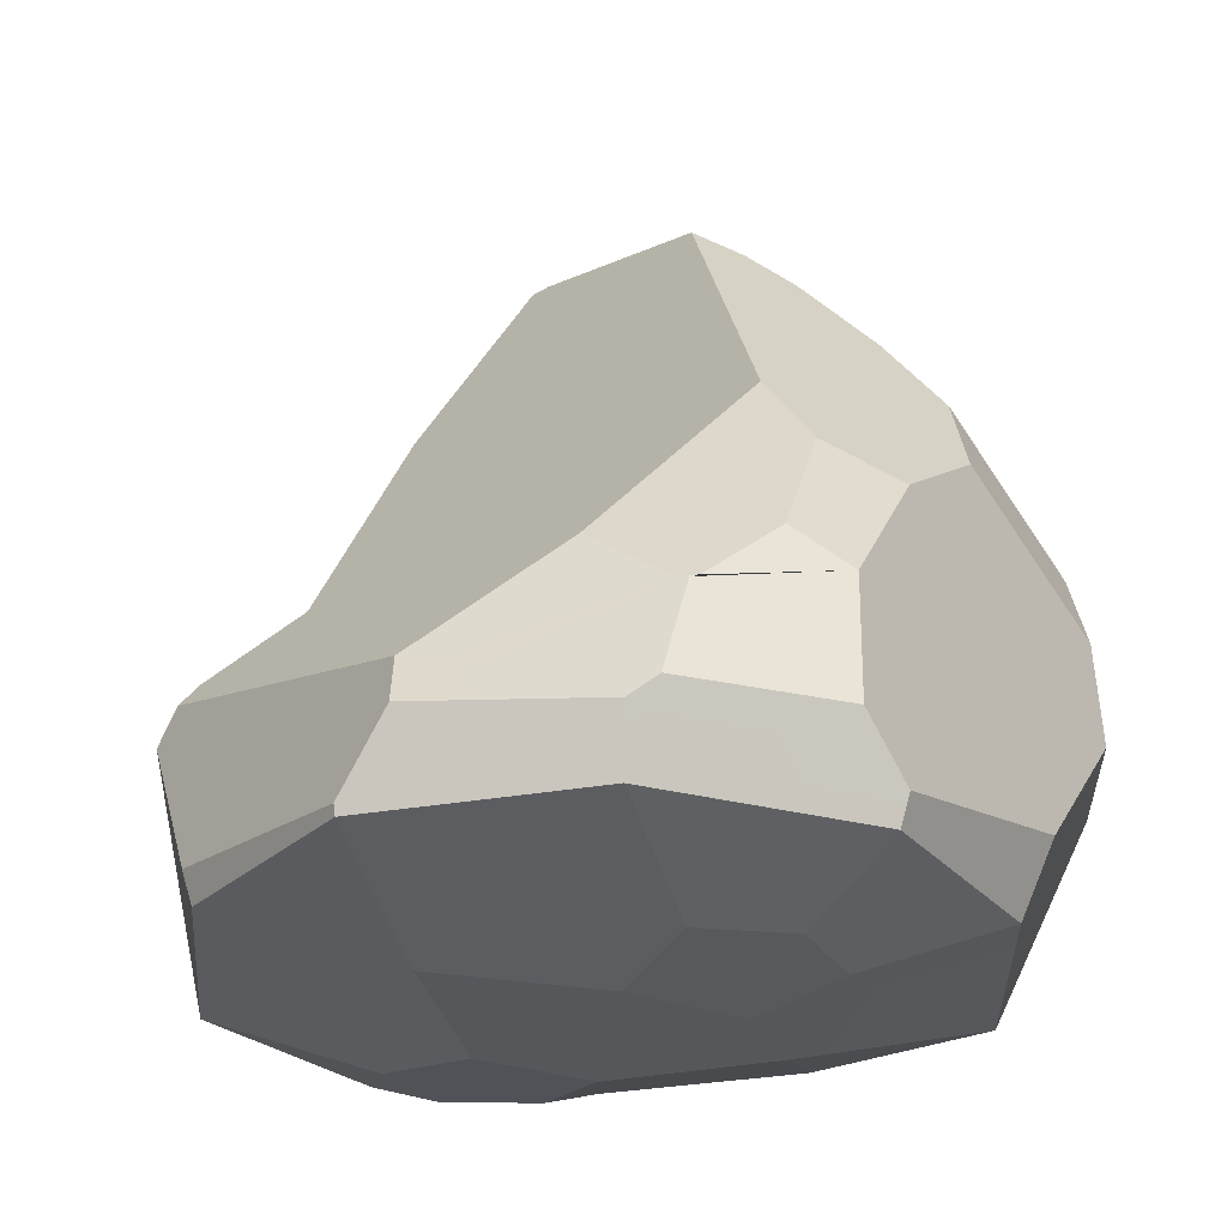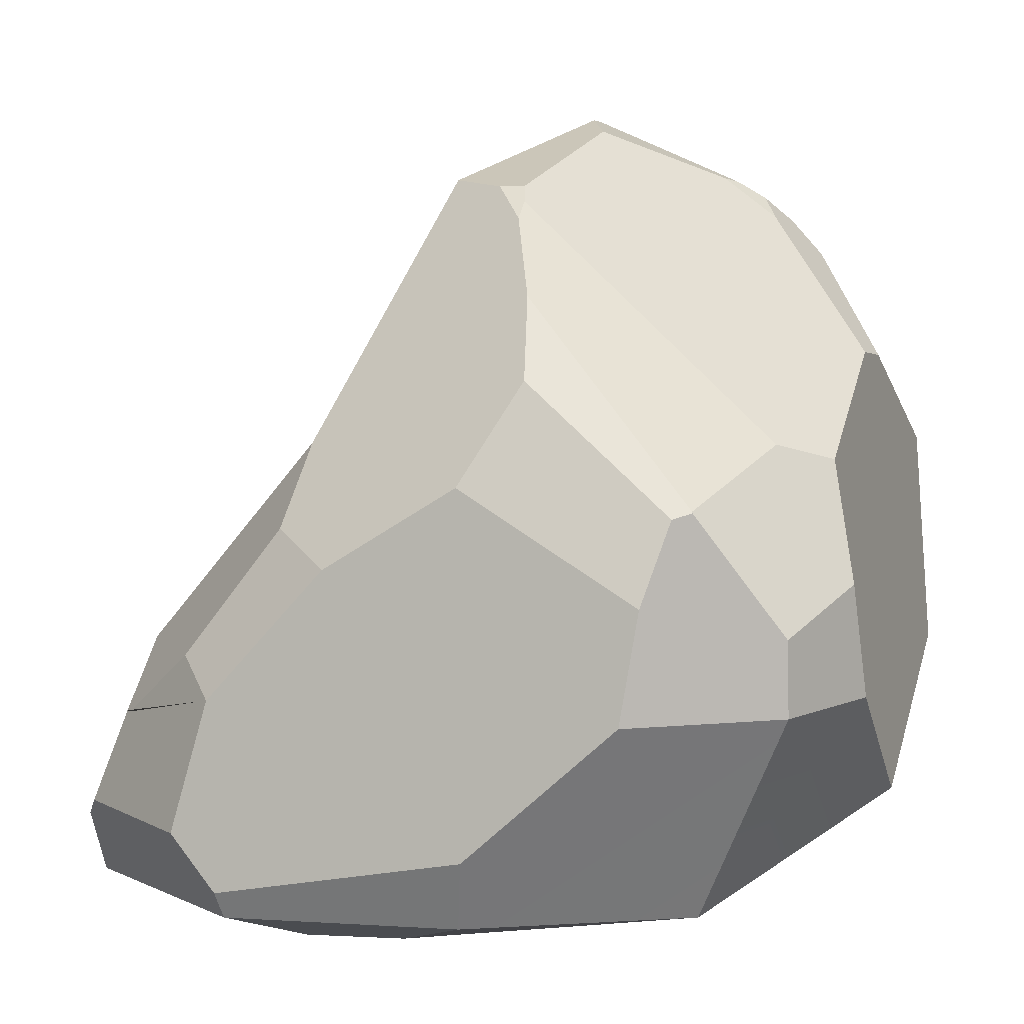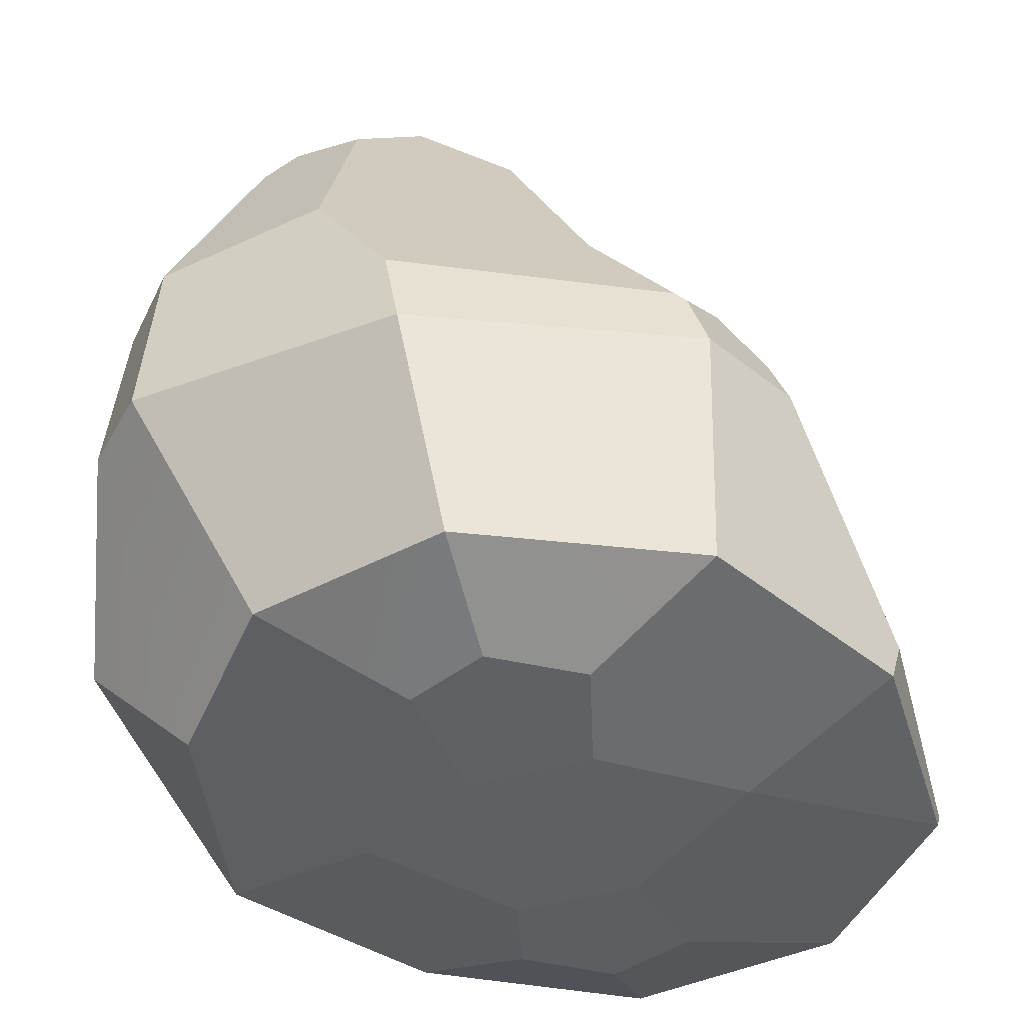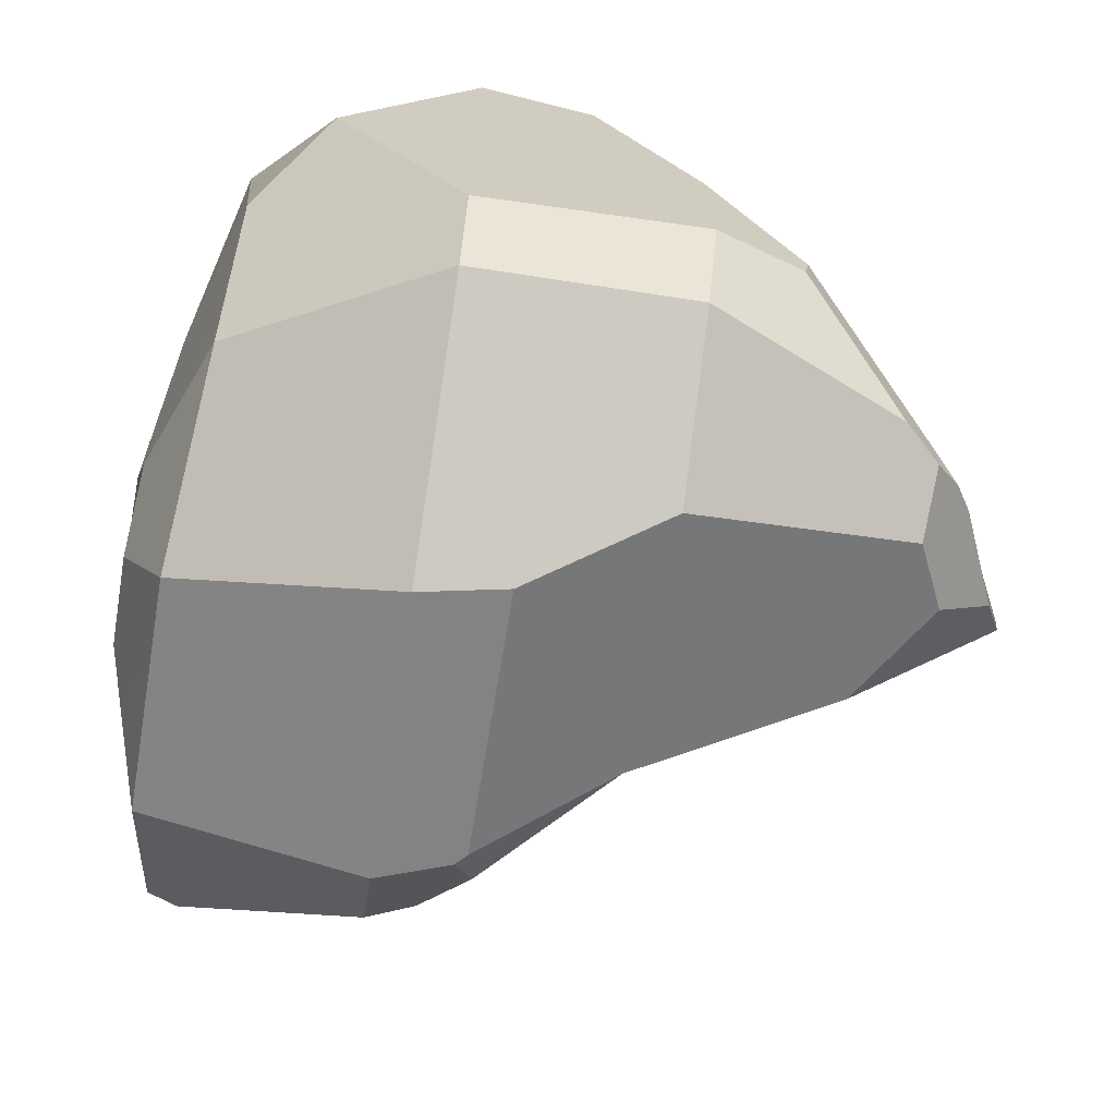
<metadata>
{"format":"obj","ext":"obj","renderer":"f3d","projection":"perspective","resolution":1024,"background":"white","views":[{"elev":-26.5,"azim":-50.7,"up":"+Y"},{"elev":8.4,"azim":23.3,"up":"+Y"},{"elev":-44.8,"azim":180.0,"up":"+Y"},{"elev":-68.6,"azim":81.2,"up":"+Z"}]}
</metadata>
<code>
v -3.523 -1.145 4.035
v -2.036 -1.117 5.244
v -2.701 -0.1664 7.562
v -3.523 -1.145 4.035
v -2.701 -0.1664 7.562
v -6.797 -0.1708 5.434
v -1.302 -1.193 -4.569
v -1.397 -1.4 -2.348
v -4.521 -1.022 -0.8517
v -1.302 -1.193 -4.569
v -4.521 -1.022 -0.8517
v -7.221 -0.1223 -3.303
v -1.302 -1.193 -4.569
v -7.221 -0.1223 -3.303
v -3.595 -0.2915 -6.848
v 5.091 0.078 -4.859
v 1.392 -0.1939 -7.39
v 2.36 4.277 -8.753
v 5.091 0.078 -4.859
v 2.36 4.277 -8.753
v 7.66 4.277 -6.496
v 6.673 0.0944 -0.9604
v 5.091 0.078 -4.859
v 7.66 4.277 -6.496
v 6.673 0.0944 -0.9604
v 7.66 4.277 -6.496
v 8.512 4.277 -4.862
v 6.673 0.0944 -0.9604
v 8.512 4.277 -4.862
v 8.696 1.606 -1.22
v 6.025 -0.221 3.611
v 6.673 0.0944 -0.9604
v 8.696 1.606 -1.22
v 6.025 -0.221 3.611
v 8.696 1.606 -1.22
v 8.997 4.277 2.06
v 6.025 -0.221 3.611
v 8.997 4.277 2.06
v 8.156 4.277 4.569
v 2.089 -0.0737 6.685
v 6.025 -0.221 3.611
v 8.156 4.277 4.569
v 2.089 -0.0737 6.685
v 8.156 4.277 4.569
v 5.43 4.277 6.648
v 2.089 -0.0737 6.685
v 5.43 4.277 6.648
v 2.394 1.445 7.26
v -2.701 -0.1664 7.562
v 2.089 -0.0737 6.685
v 2.394 1.445 7.26
v -2.701 -0.1664 7.562
v 2.394 1.445 7.26
v -2.769 0.4024 7.821
v -6.797 -0.1708 5.434
v -2.701 -0.1664 7.562
v -2.769 0.4024 7.821
v -6.797 -0.1708 5.434
v -2.769 0.4024 7.821
v -3.807 1.504 7.732
v -6.797 -0.1708 5.434
v -3.807 1.504 7.732
v -6.669 1.498 6.057
v -6.797 -0.1708 5.434
v -6.669 1.498 6.057
v -7.036 1.085 5.646
v -8.612 -0.1967 1.272
v -6.797 -0.1708 5.434
v -7.036 1.085 5.646
v -8.612 -0.1967 1.272
v -7.036 1.085 5.646
v -8.585 1.438 2.292
v -8.612 -0.1967 1.272
v -8.585 1.438 2.292
v -8.662 0.0139 1.279
v -7.221 -0.1223 -3.303
v -8.612 -0.1967 1.272
v -8.662 0.0139 1.279
v -7.221 -0.1223 -3.303
v -8.662 0.0139 1.279
v -7.393 0.5147 -3.403
v -3.595 -0.2915 -6.848
v -7.221 -0.1223 -3.303
v -7.393 0.5147 -3.403
v -3.595 -0.2915 -6.848
v -7.393 0.5147 -3.403
v -5.314 4.277 -6.576
v -3.595 -0.2915 -6.848
v -5.314 4.277 -6.576
v -3.642 4.277 -8.122
v 1.392 -0.1939 -7.39
v -3.595 -0.2915 -6.848
v -3.642 4.277 -8.122
v 1.392 -0.1939 -7.39
v -3.642 4.277 -8.122
v 2.36 4.277 -8.753
v 7.66 4.277 -6.496
v 2.36 4.277 -8.753
v 2.648 6.019 -8.653
v 7.66 4.277 -6.496
v 2.648 6.019 -8.653
v 4.148 8.783 -7.718
v 7.66 4.277 -6.496
v 4.148 8.783 -7.718
v 7.5 8.763 -5.918
v 8.156 4.277 4.569
v 8.997 4.277 2.06
v 8.748 6.586 2.21
v 8.156 4.277 4.569
v 8.748 6.586 2.21
v 8.122 5.833 4.581
v -3.642 4.277 -8.122
v -5.314 4.277 -6.576
v -4.965 5.227 -6.488
v -3.642 4.277 -8.122
v -4.965 5.227 -6.488
v -3.958 6.181 -7.006
v -3.642 4.277 -8.122
v -3.958 6.181 -7.006
v -3.279 5.775 -7.818
v 2.36 4.277 -8.753
v -3.642 4.277 -8.122
v -3.279 5.775 -7.818
v 2.36 4.277 -8.753
v -3.279 5.775 -7.818
v -3.055 6.003 -7.796
v 2.36 4.277 -8.753
v -3.055 6.003 -7.796
v 2.648 6.019 -8.653
v 7.5 8.763 -5.918
v 4.148 8.783 -7.718
v 3.61 13.4 -6.009
v 7.5 8.763 -5.918
v 3.61 13.4 -6.009
v 4.981 13.5 -5.457
v 7.5 8.763 -5.918
v 4.981 13.5 -5.457
v 5.688 12.76 -5.423
v 3.61 13.4 -6.009
v 4.148 8.783 -7.718
v 2.648 6.019 -8.653
v 3.61 13.4 -6.009
v 2.648 6.019 -8.653
v -3.055 6.003 -7.796
v 3.61 13.4 -6.009
v -3.055 6.003 -7.796
v -1.425 8.633 -6.869
v 3.61 13.4 -6.009
v -1.425 8.633 -6.869
v 0.2077 12.68 -5.703
v 3.61 13.4 -6.009
v 0.2077 12.68 -5.703
v 2.213 14.06 -5.597
v 8.355 8.845 -4.016
v 8.512 4.277 -4.862
v 7.66 4.277 -6.496
v 8.355 8.845 -4.016
v 7.66 4.277 -6.496
v 7.5 8.763 -5.918
v 8.512 4.277 -4.862
v 8.355 8.845 -4.016
v 7.639 10.69 -3.32
v 8.512 4.277 -4.862
v 7.639 10.69 -3.32
v 7.568 10.82 -2.503
v 8.512 4.277 -4.862
v 7.568 10.82 -2.503
v 7.971 8.929 1.07
v 8.512 4.277 -4.862
v 7.971 8.929 1.07
v 8.748 6.586 2.21
v 8.512 4.277 -4.862
v 8.748 6.586 2.21
v 8.997 4.277 2.06
v 8.512 4.277 -4.862
v 8.997 4.277 2.06
v 8.696 1.606 -1.22
v 7.568 10.82 -2.503
v 4.872 13.61 -4.522
v 3.696 14.47 -4.423
v 7.568 10.82 -2.503
v 3.696 14.47 -4.423
v 1.679 15.51 -2.026
v 7.568 10.82 -2.503
v 1.679 15.51 -2.026
v 1.529 14.41 2.01
v 7.568 10.82 -2.503
v 1.529 14.41 2.01
v 1.68 14.1 2.392
v 7.568 10.82 -2.503
v 1.68 14.1 2.392
v 7.08 9.309 2.194
v 7.568 10.82 -2.503
v 7.08 9.309 2.194
v 7.971 8.929 1.07
v 5.688 12.76 -5.423
v 7.639 10.69 -3.32
v 8.355 8.845 -4.016
v 5.688 12.76 -5.423
v 8.355 8.845 -4.016
v 7.5 8.763 -5.918
v 4.483 14.02 -4.985
v 4.981 13.5 -5.457
v 3.61 13.4 -6.009
v 4.483 14.02 -4.985
v 3.61 13.4 -6.009
v 2.213 14.06 -5.597
v 4.483 14.02 -4.985
v 2.213 14.06 -5.597
v 1.944 15.24 -4.303
v 4.483 14.02 -4.985
v 1.944 15.24 -4.303
v 3.923 14.38 -4.733
v 7.568 10.82 -2.503
v 7.639 10.69 -3.32
v 5.688 12.76 -5.423
v 7.568 10.82 -2.503
v 5.688 12.76 -5.423
v 4.981 13.5 -5.457
v 7.568 10.82 -2.503
v 4.981 13.5 -5.457
v 4.483 14.02 -4.985
v 7.568 10.82 -2.503
v 4.483 14.02 -4.985
v 4.872 13.61 -4.522
v 7.08 9.309 2.194
v 6.423 8.343 5.372
v 6.436 8.314 5.389
v 7.08 9.309 2.194
v 6.436 8.314 5.389
v 8.122 5.833 4.581
v 7.08 9.309 2.194
v 8.122 5.833 4.581
v 8.748 6.586 2.21
v 7.08 9.309 2.194
v 8.748 6.586 2.21
v 7.971 8.929 1.07
v 7.08 9.309 2.194
v 1.68 14.1 2.392
v 1.719 13.77 2.801
v 7.08 9.309 2.194
v 1.719 13.77 2.801
v 2.485 12.28 4.136
v 7.08 9.309 2.194
v 2.485 12.28 4.136
v 6.423 8.343 5.372
v -5.314 4.277 -6.576
v -7.393 0.5147 -3.403
v -8.662 0.0139 1.279
v -5.314 4.277 -6.576
v -8.662 0.0139 1.279
v -8.585 1.438 2.292
v -5.314 4.277 -6.576
v -8.585 1.438 2.292
v -8.289 2.384 2.095
v -5.314 4.277 -6.576
v -8.289 2.384 2.095
v -4.965 5.227 -6.488
v -8.585 1.438 2.292
v -7.036 1.085 5.646
v -6.669 1.498 6.057
v -8.585 1.438 2.292
v -6.669 1.498 6.057
v -5.847 3.494 5.975
v -8.585 1.438 2.292
v -5.847 3.494 5.975
v -5.943 3.435 5.84
v -8.585 1.438 2.292
v -5.943 3.435 5.84
v -6.228 4.71 4.089
v -8.585 1.438 2.292
v -6.228 4.71 4.089
v -8.289 2.384 2.095
v 1.003 14.39 2.098
v 1.719 13.77 2.801
v 1.68 14.1 2.392
v 1.003 14.39 2.098
v 1.68 14.1 2.392
v 1.529 14.41 2.01
v 6.436 8.314 5.389
v 6.114 8.207 5.664
v 5.715 6.548 6.328
v 6.436 8.314 5.389
v 5.715 6.548 6.328
v 5.43 4.277 6.648
v 6.436 8.314 5.389
v 5.43 4.277 6.648
v 8.156 4.277 4.569
v 6.436 8.314 5.389
v 8.156 4.277 4.569
v 8.122 5.833 4.581
v 6.436 8.314 5.389
v 6.423 8.343 5.372
v 2.485 12.28 4.136
v 6.436 8.314 5.389
v 2.485 12.28 4.136
v 2.916 10.71 5.319
v 6.436 8.314 5.389
v 2.916 10.71 5.319
v 6.114 8.207 5.664
v 3.923 14.38 -4.733
v 3.696 14.47 -4.423
v 4.872 13.61 -4.522
v 3.923 14.38 -4.733
v 4.872 13.61 -4.522
v 4.483 14.02 -4.985
v -0.1271 14.5 1.697
v -2.085 9.188 4.674
v -2.206 7.561 5.9
v -0.1271 14.5 1.697
v -2.206 7.561 5.9
v -0.8009 6.946 6.794
v -0.1271 14.5 1.697
v -0.8009 6.946 6.794
v 1.901 8.675 6.34
v -0.1271 14.5 1.697
v 1.901 8.675 6.34
v 2.916 10.71 5.319
v -0.1271 14.5 1.697
v 2.916 10.71 5.319
v 2.485 12.28 4.136
v -0.1271 14.5 1.697
v 2.485 12.28 4.136
v 1.719 13.77 2.801
v -0.1271 14.5 1.697
v 1.719 13.77 2.801
v 1.003 14.39 2.098
v 1.104 15.76 -2.936
v -0.1271 14.5 1.697
v 1.003 14.39 2.098
v 1.104 15.76 -2.936
v 1.003 14.39 2.098
v 1.529 14.41 2.01
v 1.104 15.76 -2.936
v 1.529 14.41 2.01
v 1.679 15.51 -2.026
v -5.739 3.493 6.038
v -5.943 3.435 5.84
v -5.847 3.494 5.975
v -5.943 3.435 5.84
v -5.739 3.493 6.038
v -4.082 4.93 6.558
v -5.943 3.435 5.84
v -4.082 4.93 6.558
v -2.206 7.561 5.9
v -5.943 3.435 5.84
v -2.206 7.561 5.9
v -2.085 9.188 4.674
v -5.943 3.435 5.84
v -2.085 9.188 4.674
v -6.228 4.71 4.089
v 5.715 6.548 6.328
v 1.901 8.675 6.34
v -0.8009 6.946 6.794
v 5.715 6.548 6.328
v -0.8009 6.946 6.794
v -3.177 4.208 7.306
v 5.715 6.548 6.328
v -3.177 4.208 7.306
v -3.807 1.504 7.732
v 5.715 6.548 6.328
v -3.807 1.504 7.732
v -2.769 0.4024 7.821
v 5.715 6.548 6.328
v -2.769 0.4024 7.821
v 2.394 1.445 7.26
v 5.715 6.548 6.328
v 2.394 1.445 7.26
v 5.43 4.277 6.648
v 6.114 8.207 5.664
v 2.916 10.71 5.319
v 1.901 8.675 6.34
v 6.114 8.207 5.664
v 1.901 8.675 6.34
v 5.715 6.548 6.328
v -0.8009 6.946 6.794
v -2.206 7.561 5.9
v -4.082 4.93 6.558
v -0.8009 6.946 6.794
v -4.082 4.93 6.558
v -3.177 4.208 7.306
v -3.177 4.208 7.306
v -4.082 4.93 6.558
v -5.739 3.493 6.038
v -3.177 4.208 7.306
v -5.739 3.493 6.038
v -5.847 3.494 5.975
v -3.177 4.208 7.306
v -5.847 3.494 5.975
v -6.669 1.498 6.057
v -3.177 4.208 7.306
v -6.669 1.498 6.057
v -3.807 1.504 7.732
v -1.425 8.633 -6.869
v -3.958 6.181 -7.006
v -4.965 5.227 -6.488
v -1.425 8.633 -6.869
v -4.965 5.227 -6.488
v -8.289 2.384 2.095
v -1.425 8.633 -6.869
v -8.289 2.384 2.095
v -6.228 4.71 4.089
v -1.425 8.633 -6.869
v -6.228 4.71 4.089
v -2.085 9.188 4.674
v -1.425 8.633 -6.869
v -2.085 9.188 4.674
v -0.1271 14.5 1.697
v -1.425 8.633 -6.869
v -0.1271 14.5 1.697
v 1.104 15.76 -2.936
v -1.425 8.633 -6.869
v 1.104 15.76 -2.936
v 1.093 15.73 -3.335
v -1.425 8.633 -6.869
v 1.093 15.73 -3.335
v 0.2077 12.68 -5.703
v -1.425 8.633 -6.869
v -3.055 6.003 -7.796
v -3.279 5.775 -7.818
v -1.425 8.633 -6.869
v -3.279 5.775 -7.818
v -3.958 6.181 -7.006
v 1.944 15.24 -4.303
v 1.093 15.73 -3.335
v 1.104 15.76 -2.936
v 1.944 15.24 -4.303
v 1.104 15.76 -2.936
v 1.679 15.51 -2.026
v 1.944 15.24 -4.303
v 1.679 15.51 -2.026
v 3.696 14.47 -4.423
v 1.944 15.24 -4.303
v 3.696 14.47 -4.423
v 3.923 14.38 -4.733
v 1.944 15.24 -4.303
v 2.213 14.06 -5.597
v 0.2077 12.68 -5.703
v 1.944 15.24 -4.303
v 0.2077 12.68 -5.703
v 1.093 15.73 -3.335
v 6.673 0.0944 -0.9604
v 6.025 -0.221 3.611
v 3.105 -0.9986 1.118
v -1.397 -1.4 -2.348
v 1.032 -1.379 -1.532
v 3.105 -0.9986 1.118
v -1.397 -1.4 -2.348
v 3.105 -0.9986 1.118
v 0.0615 -1.385 2.574
v -1.397 -1.4 -2.348
v 0.0615 -1.385 2.574
v -2.376 -1.387 1.791
v -1.397 -1.4 -2.348
v -2.376 -1.387 1.791
v -4.521 -1.022 -0.8517
v -0.0575 -1.115 4.696
v 0.0615 -1.385 2.574
v 3.105 -0.9986 1.118
v -0.0575 -1.115 4.696
v 3.105 -0.9986 1.118
v 6.025 -0.221 3.611
v -0.0575 -1.115 4.696
v 6.025 -0.221 3.611
v 2.089 -0.0737 6.685
v -4.521 -1.022 -0.8517
v -2.376 -1.387 1.791
v -3.523 -1.145 4.035
v -4.521 -1.022 -0.8517
v -3.523 -1.145 4.035
v -6.797 -0.1708 5.434
v -4.521 -1.022 -0.8517
v -6.797 -0.1708 5.434
v -8.612 -0.1967 1.272
v 1.392 -0.1939 -7.39
v 0.7072 -1.13 -5.021
v -1.302 -1.193 -4.569
v 1.392 -0.1939 -7.39
v -1.302 -1.193 -4.569
v -3.595 -0.2915 -6.848
v -7.221 -0.1223 -3.303
v -4.521 -1.022 -0.8517
v -8.612 -0.1967 1.272
v -2.701 -0.1664 7.562
v -2.036 -1.117 5.244
v -0.0575 -1.115 4.696
v -2.701 -0.1664 7.562
v -0.0575 -1.115 4.696
v 2.089 -0.0737 6.685
v 5.091 0.078 -4.859
v 6.673 0.0944 -0.9604
v 3.105 -0.9986 1.118
v 5.091 0.078 -4.859
v 3.105 -0.9986 1.118
v 1.032 -1.379 -1.532
v 5.091 0.078 -4.859
v 1.032 -1.379 -1.532
v 2.108 -1.072 -3.698
v 2.108 -1.072 -3.698
v 1.032 -1.379 -1.532
v -1.397 -1.4 -2.348
v 2.108 -1.072 -3.698
v -1.397 -1.4 -2.348
v -1.302 -1.193 -4.569
v 2.108 -1.072 -3.698
v -1.302 -1.193 -4.569
v 0.7072 -1.13 -5.021
v -0.0575 -1.115 4.696
v -2.036 -1.117 5.244
v -3.523 -1.145 4.035
v -0.0575 -1.115 4.696
v -3.523 -1.145 4.035
v -2.376 -1.387 1.791
v -0.0575 -1.115 4.696
v -2.376 -1.387 1.791
v 0.0615 -1.385 2.574
v 1.392 -0.1939 -7.39
v 5.091 0.078 -4.859
v 2.108 -1.072 -3.698
v 1.392 -0.1939 -7.39
v 2.108 -1.072 -3.698
v 0.7072 -1.13 -5.021
g mesh_0
f 1 2 3
f 4 5 6
f 7 8 9
f 10 11 12
f 13 14 15
f 16 17 18
f 19 20 21
f 22 23 24
f 25 26 27
f 28 29 30
f 31 32 33
f 34 35 36
f 37 38 39
f 40 41 42
f 43 44 45
f 46 47 48
f 49 50 51
f 52 53 54
f 55 56 57
f 58 59 60
f 61 62 63
f 64 65 66
f 67 68 69
f 70 71 72
f 73 74 75
f 76 77 78
f 79 80 81
f 82 83 84
f 85 86 87
f 88 89 90
f 91 92 93
f 94 95 96
f 97 98 99
f 100 101 102
f 103 104 105
f 106 107 108
f 109 110 111
f 112 113 114
f 115 116 117
f 118 119 120
f 121 122 123
f 124 125 126
f 127 128 129
f 130 131 132
f 133 134 135
f 136 137 138
f 139 140 141
f 142 143 144
f 145 146 147
f 148 149 150
f 151 152 153
f 154 155 156
f 157 158 159
f 160 161 162
f 163 164 165
f 166 167 168
f 169 170 171
f 172 173 174
f 175 176 177
f 178 179 180
f 181 182 183
f 184 185 186
f 187 188 189
f 190 191 192
f 193 194 195
f 196 197 198
f 199 200 201
f 202 203 204
f 205 206 207
f 208 209 210
f 211 212 213
f 214 215 216
f 217 218 219
f 220 221 222
f 223 224 225
f 226 227 228
f 229 230 231
f 232 233 234
f 235 236 237
f 238 239 240
f 241 242 243
f 244 245 246
f 247 248 249
f 250 251 252
f 253 254 255
f 256 257 258
f 259 260 261
f 262 263 264
f 265 266 267
f 268 269 270
f 271 272 273
f 274 275 276
f 277 278 279
f 280 281 282
f 283 284 285
f 286 287 288
f 289 290 291
f 292 293 294
f 295 296 297
f 298 299 300
f 301 302 303
f 304 305 306
f 307 308 309
f 310 311 312
f 313 314 315
f 316 317 318
f 319 320 321
f 322 323 324
f 325 326 327
f 328 329 330
f 331 332 333
f 334 335 336
f 337 338 339
f 340 341 342
f 343 344 345
f 346 347 348
f 349 350 351
f 352 353 354
f 355 356 357
f 358 359 360
f 361 362 363
f 364 365 366
f 367 368 369
f 370 371 372
f 373 374 375
f 376 377 378
f 379 380 381
f 382 383 384
f 385 386 387
f 388 389 390
f 391 392 393
f 394 395 396
f 397 398 399
f 400 401 402
f 403 404 405
f 406 407 408
f 409 410 411
f 412 413 414
f 415 416 417
f 418 419 420
f 421 422 423
f 424 425 426
f 427 428 429
f 430 431 432
f 433 434 435
f 436 437 438
f 439 440 441
f 442 443 444
f 445 446 447
f 448 449 450
f 451 452 453
f 454 455 456
f 457 458 459
f 460 461 462
f 463 464 465
f 466 467 468
f 469 470 471
f 472 473 474
f 475 476 477
f 478 479 480
f 481 482 483
f 484 485 486
f 487 488 489
f 490 491 492
f 493 494 495
f 496 497 498
f 499 500 501
f 502 503 504
f 505 506 507
f 508 509 510
f 511 512 513
f 514 515 516
f 517 518 519
f 520 521 522

</code>
